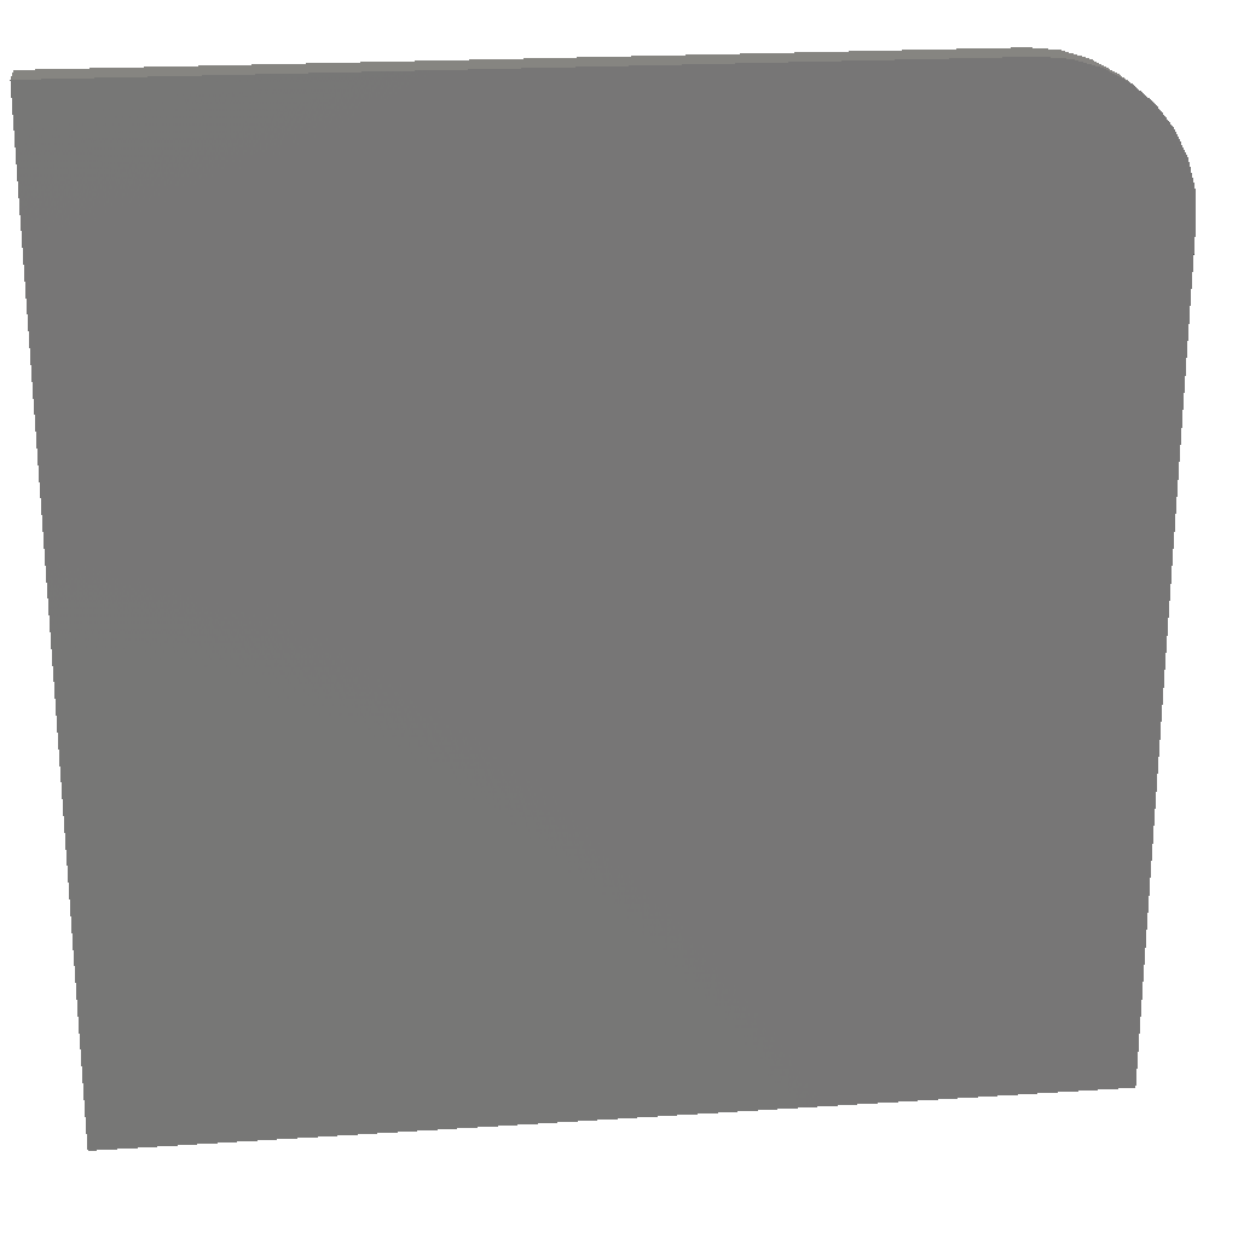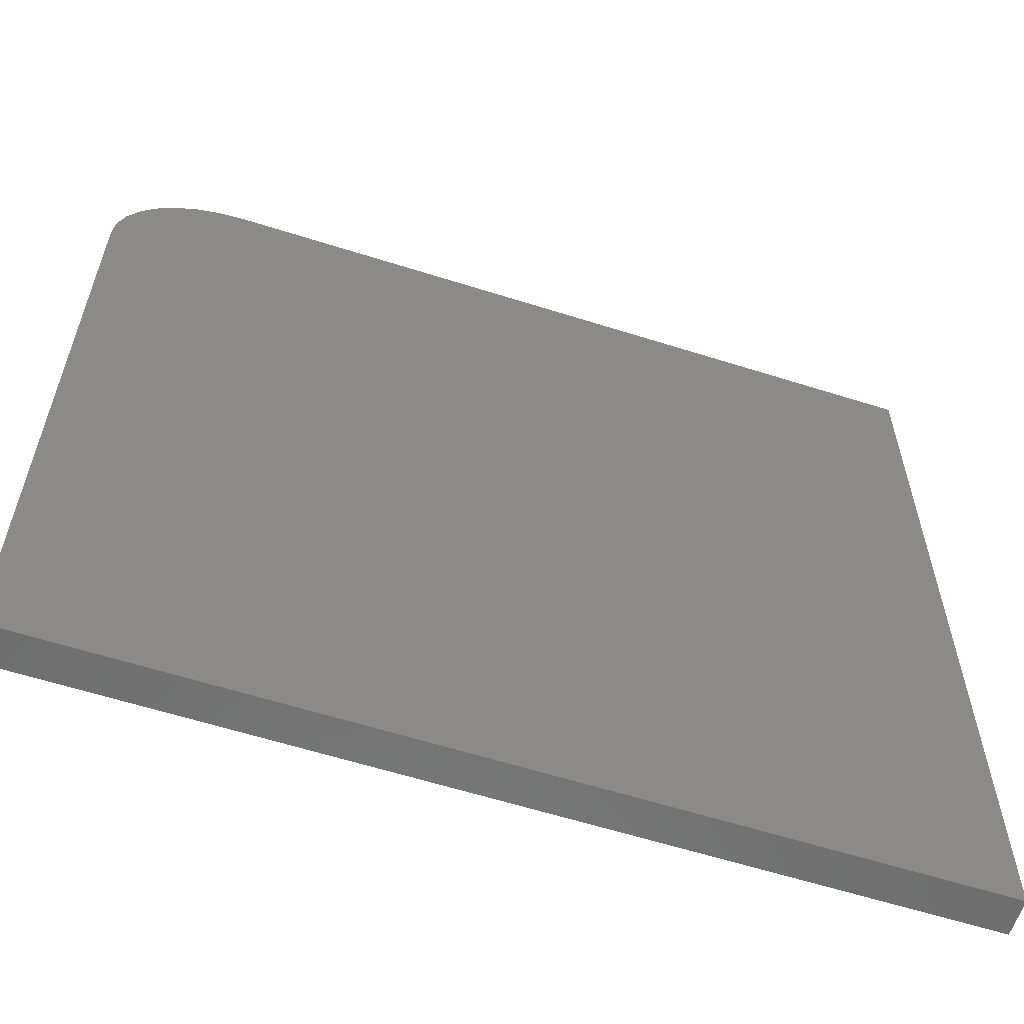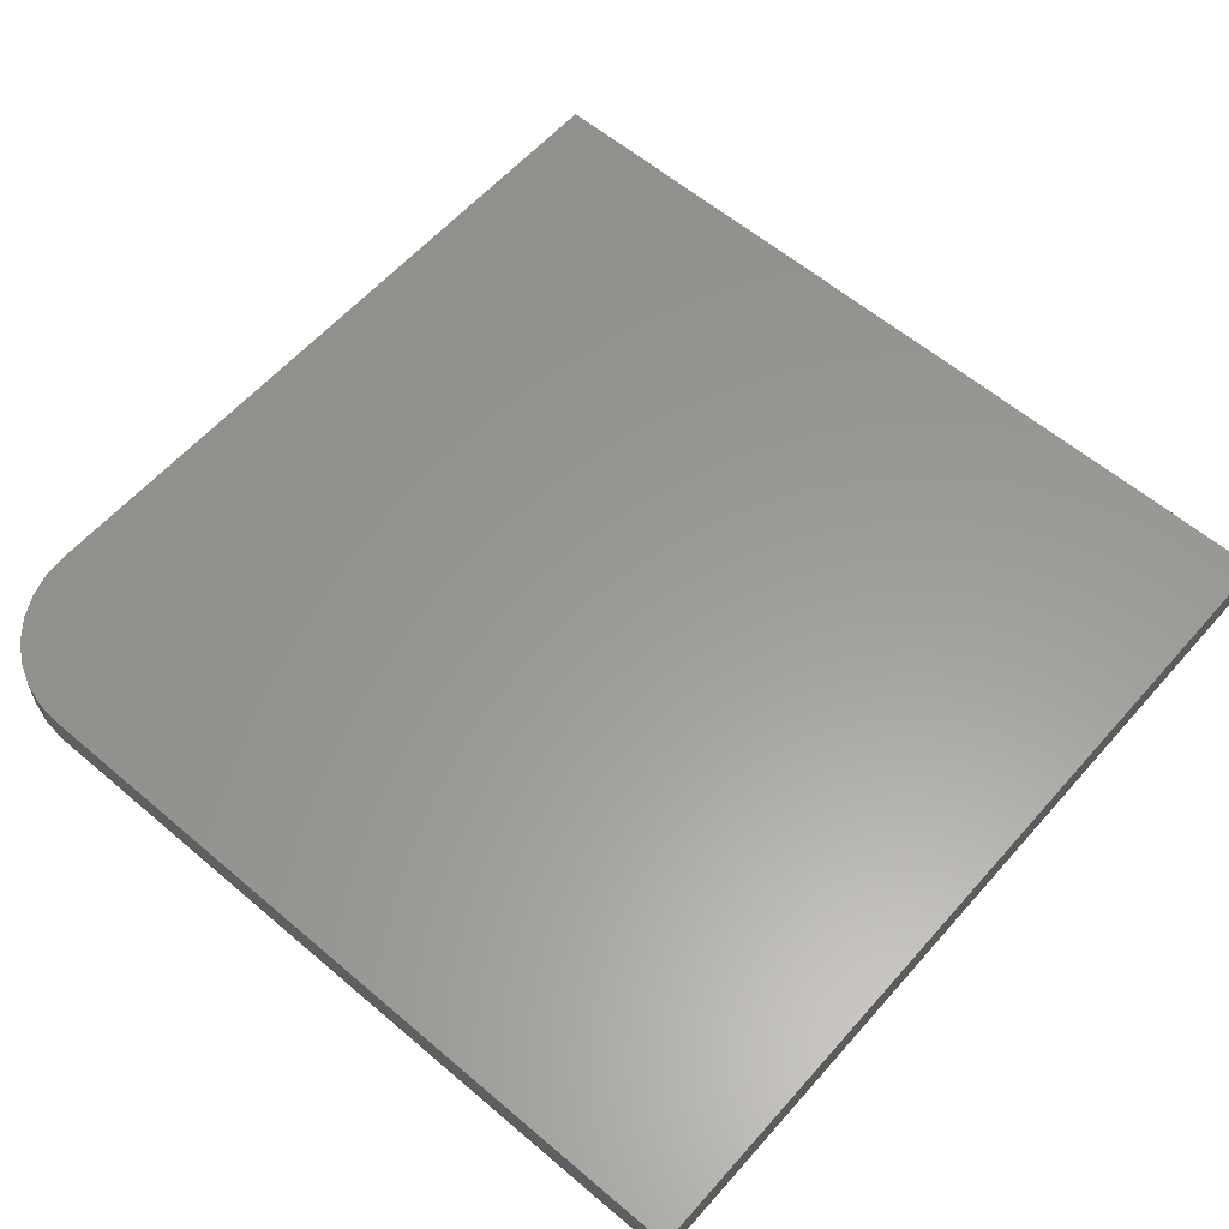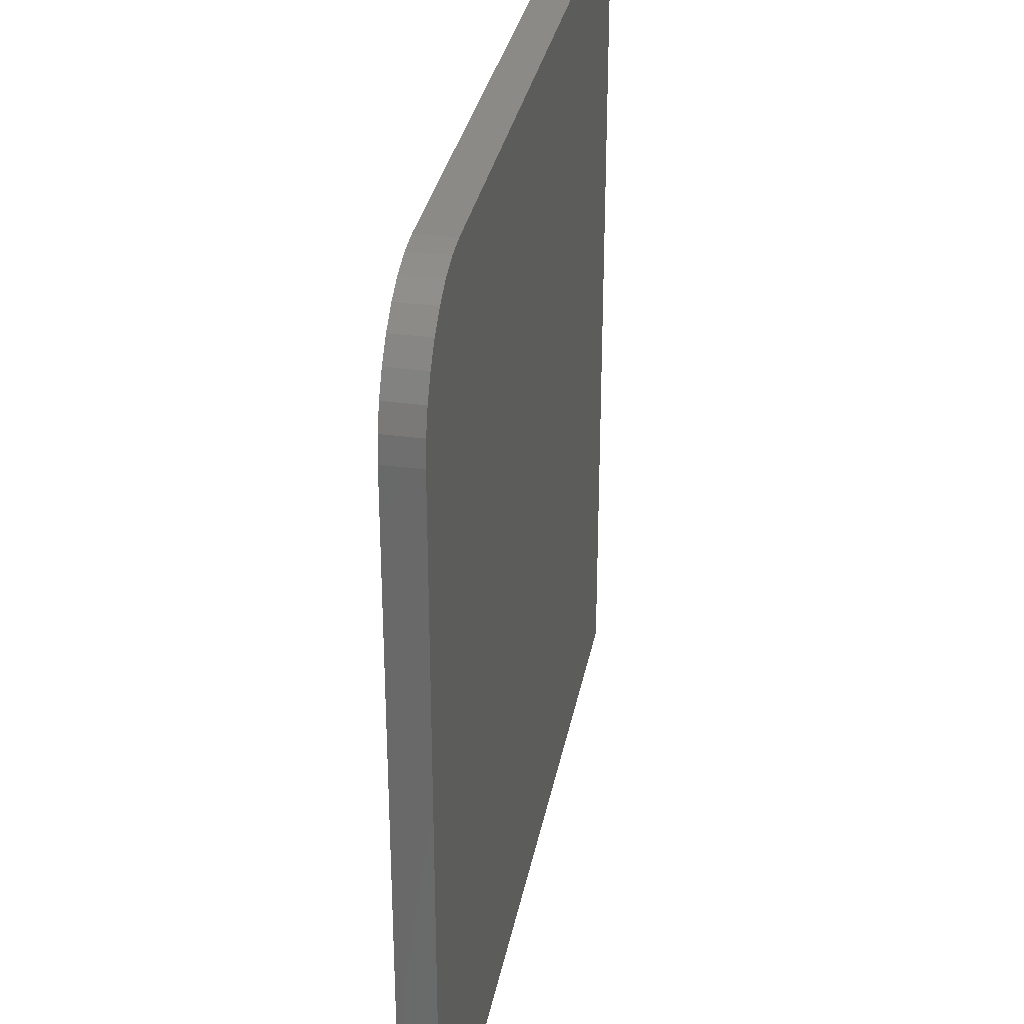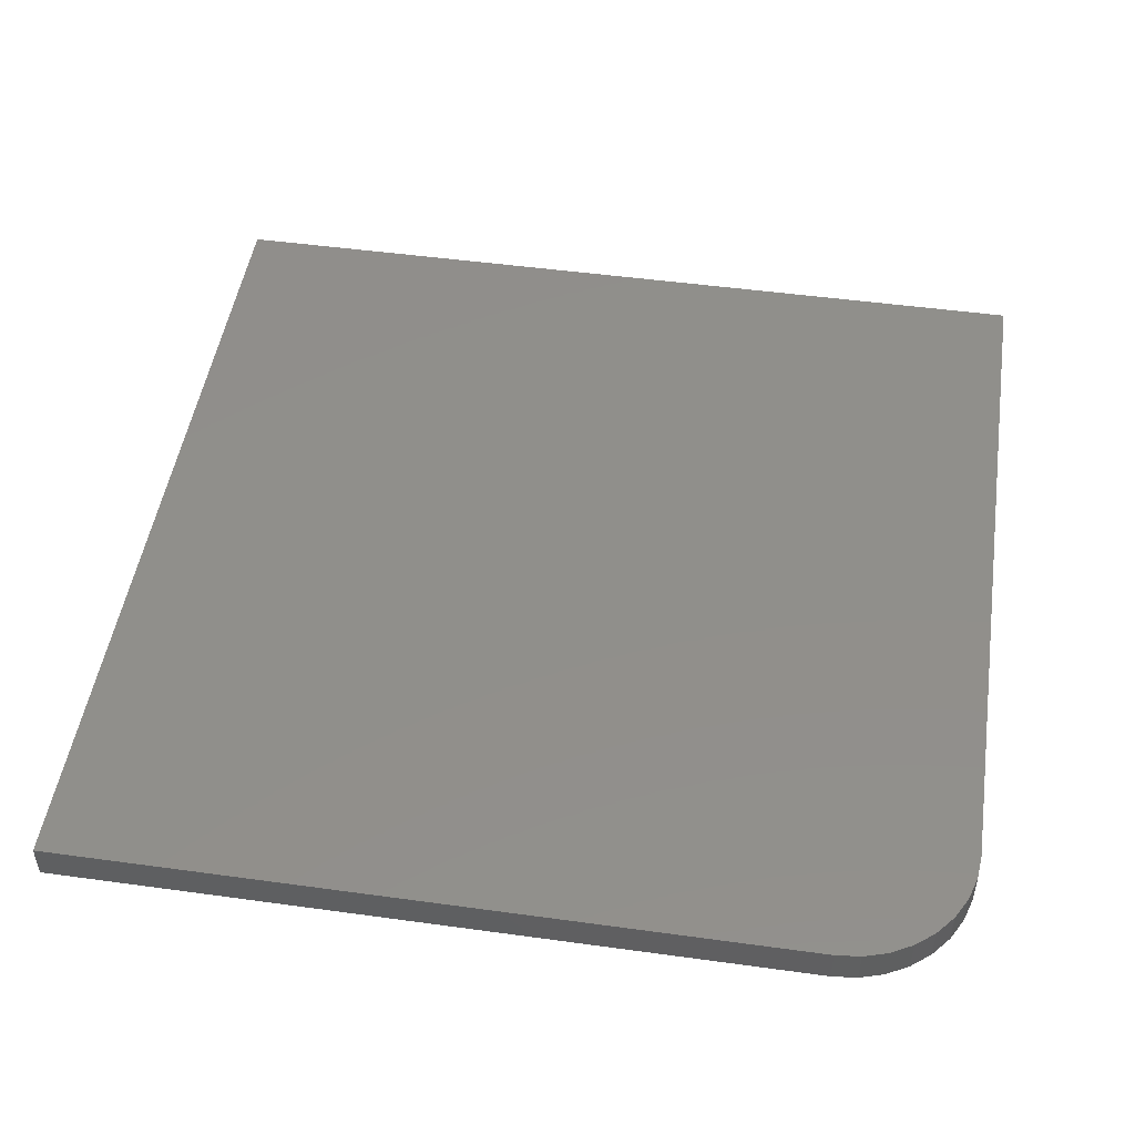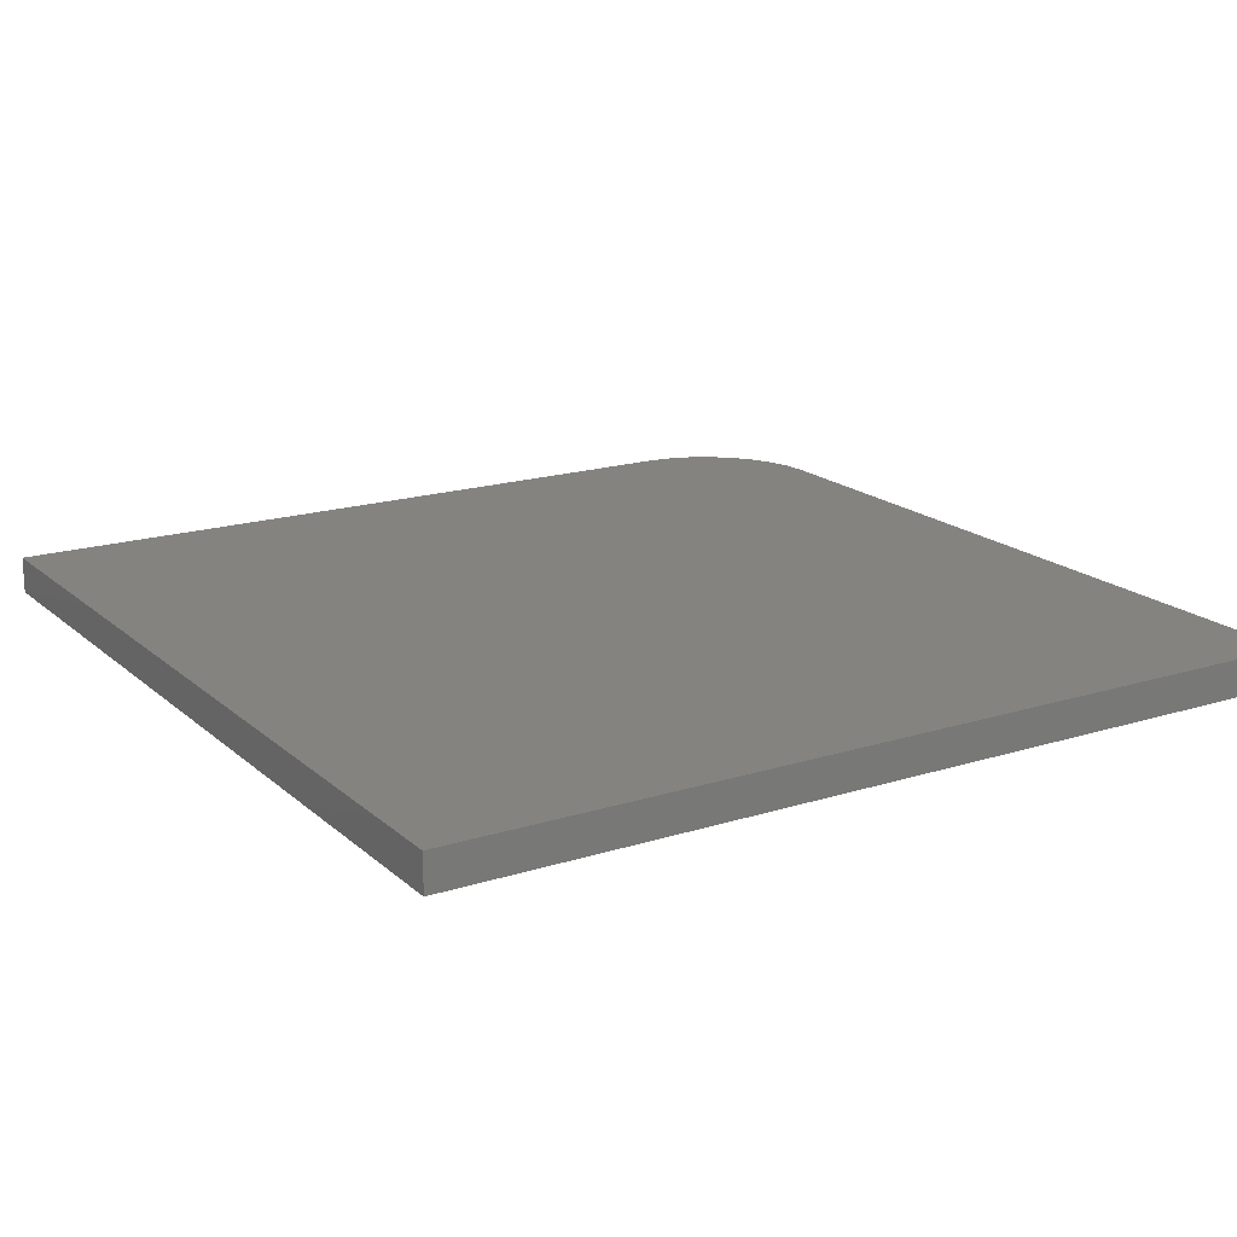
<metadata>
{"format":"stl","ext":"stl","renderer":"f3d","projection":"perspective","resolution":1024,"background":"white","views":[{"elev":21.2,"azim":173.3,"up":"+Y"},{"elev":-60.3,"azim":-18.0,"up":"+Y"},{"elev":59.7,"azim":-48.9,"up":"+Z"},{"elev":32.2,"azim":-79.3,"up":"+Y"},{"elev":48.9,"azim":-171.3,"up":"+Z"},{"elev":18.0,"azim":58.3,"up":"+Z"}]}
</metadata>
<code>
# stl→obj: 24 verts, 44 faces
v 0.75 0.75 0.03125
v 0.1094 0.75 0.03125
v 0.08804 0.7479 0.03125
v 0.06752 0.7417 0.03125
v 0.04861 0.7316 0.03125
v 0.03204 0.718 0.03125
v 0.01843 0.7014 0.03125
v 0.008326 0.6825 0.03125
v 0.002102 0.662 0.03125
v 0 0.6406 0.03125
v 0 0 0.03125
v 0.75 0 0.03125
v 0.75 0.75 0
v 0.75 0 0
v 0 0 0
v 0 0.6406 0
v 0.002102 0.662 0
v 0.008326 0.6825 0
v 0.01843 0.7014 0
v 0.03204 0.718 0
v 0.04861 0.7316 0
v 0.06752 0.7417 0
v 0.08804 0.7479 0
v 0.1094 0.75 0
f 1 2 3
f 1 3 4
f 1 4 5
f 1 5 6
f 1 6 7
f 1 7 8
f 1 8 9
f 1 9 10
f 1 10 11
f 1 11 12
f 13 14 15
f 13 15 16
f 13 16 17
f 13 17 18
f 13 18 19
f 13 19 20
f 13 20 21
f 13 21 22
f 13 22 23
f 13 23 24
f 10 16 11
f 11 16 15
f 1 13 2
f 2 13 24
f 16 10 17
f 17 10 9
f 17 9 18
f 18 9 8
f 18 8 19
f 19 8 7
f 19 7 20
f 20 7 6
f 20 6 21
f 21 6 5
f 21 5 22
f 22 5 4
f 22 4 23
f 23 4 3
f 23 3 24
f 24 3 2
f 12 14 1
f 1 14 13
f 11 15 12
f 12 15 14

</code>
